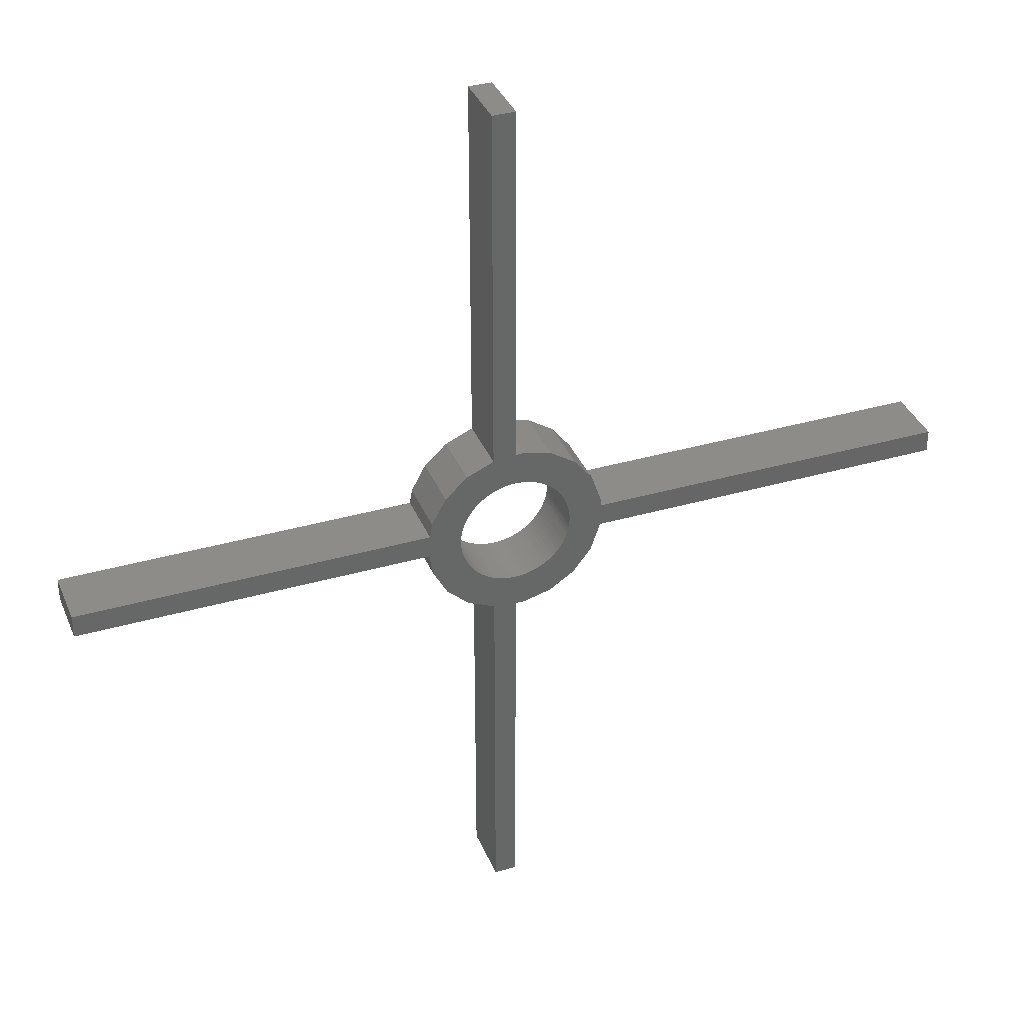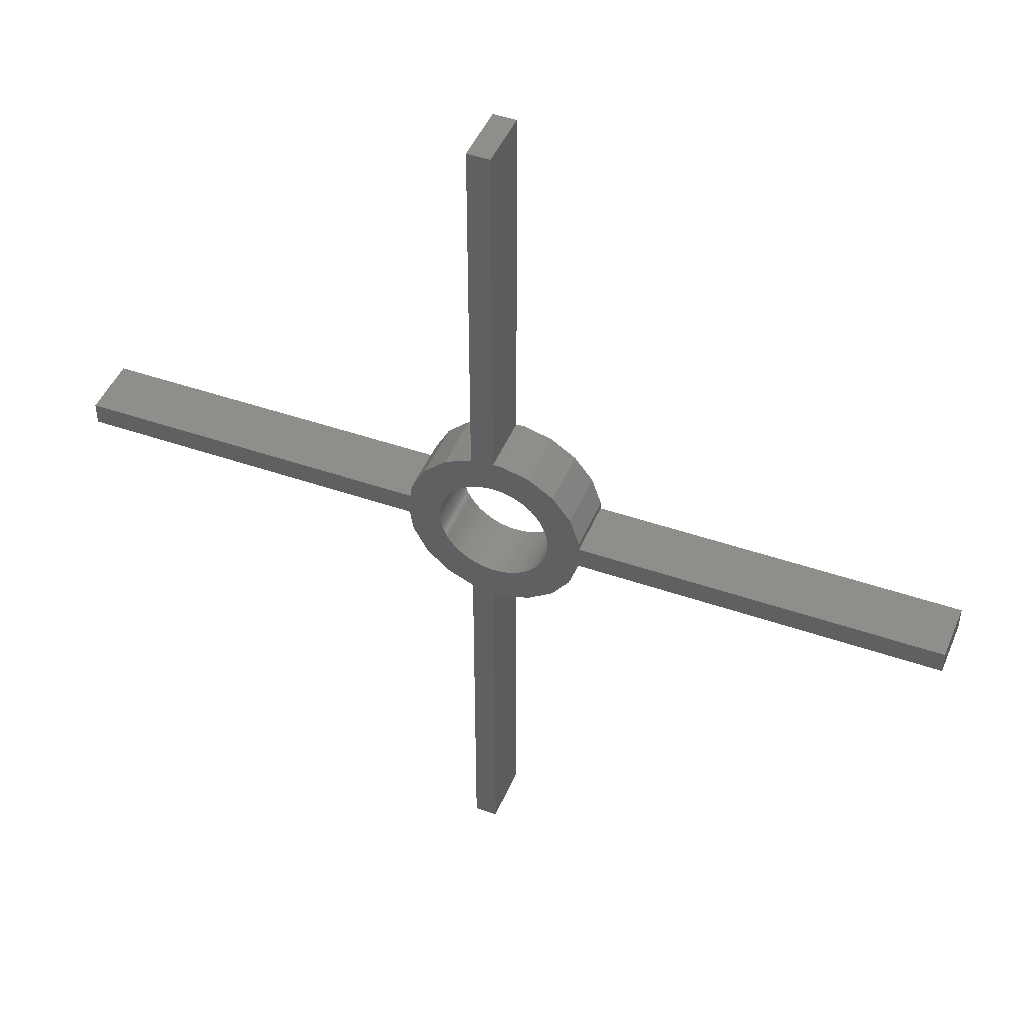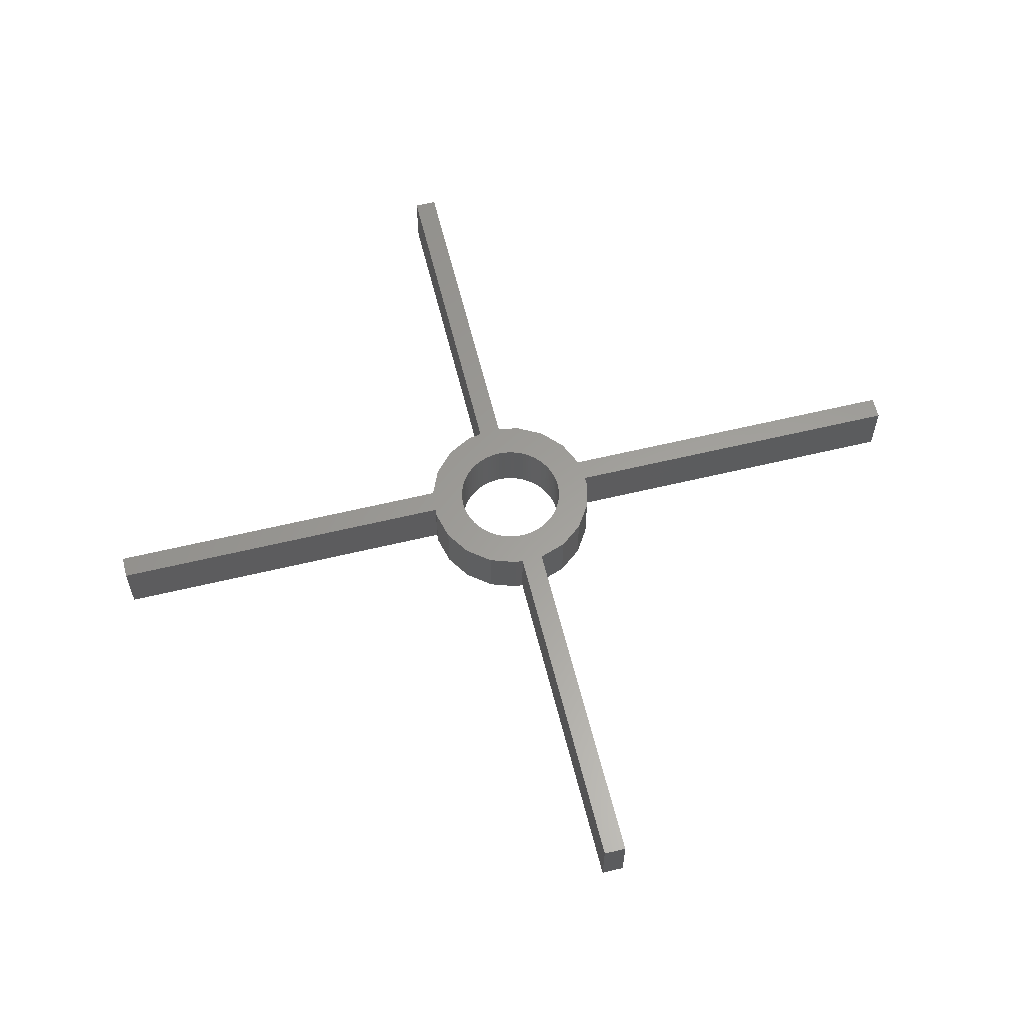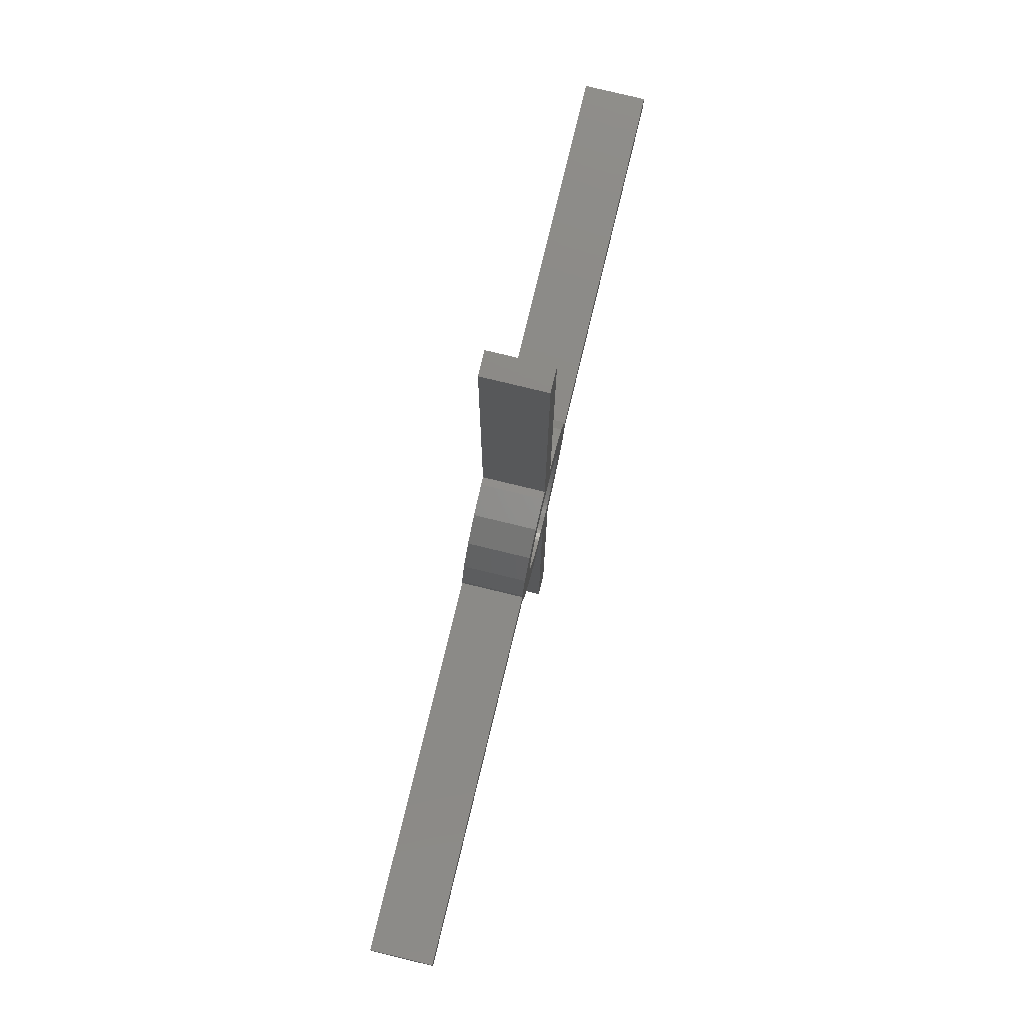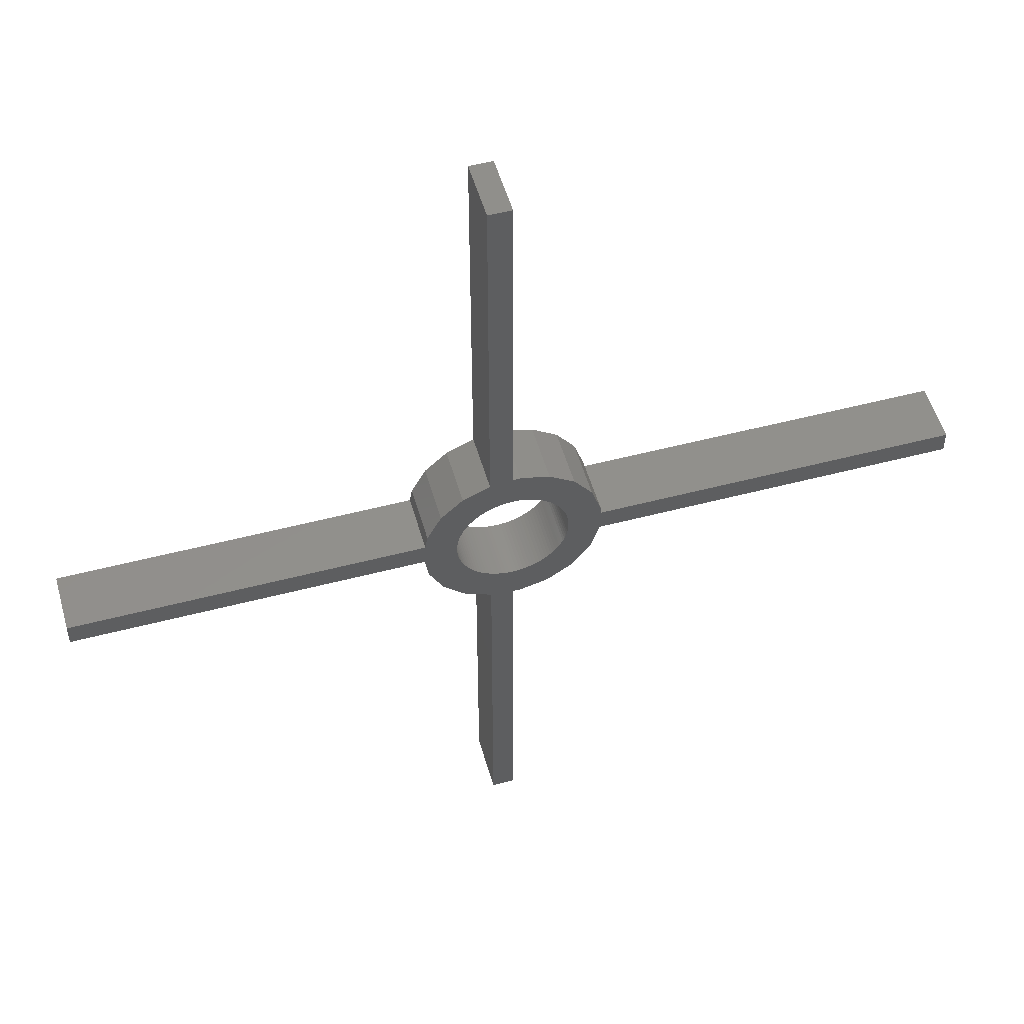
<metadata>
{"format":"stl","ext":"stl","renderer":"f3d","projection":"perspective","resolution":1024,"background":"white","views":[{"elev":36.1,"azim":159.3,"up":"+Y"},{"elev":45.6,"azim":-158.2,"up":"+Y"},{"elev":60.7,"azim":-103.8,"up":"+Z"},{"elev":77.8,"azim":-76.4,"up":"+Y"},{"elev":52.4,"azim":164.2,"up":"+Y"}]}
</metadata>
<code>
# stl→obj: 262 verts, 524 faces
v -11.92 6.5 0
v -36 6.5 4
v -11.92 6.5 4
v -36 6.5 0
v -6.235 2.257 4
v -6 0.06155 4
v -6 2.25 4
v -6.495 0.02049 4
v -6.47 2.28 4
v -6.703 2.316 4
v -6.933 2.368 4
v -8.41 0.5054 4
v -7.159 2.434 4
v -7.38 2.513 4
v -7.597 2.607 4
v -7.807 2.714 4
v -8.009 2.834 4
v -10.06 1.586 4
v -8.204 2.966 4
v -8.39 3.111 4
v -8.567 3.266 4
v -8.734 3.433 4
v -8.889 3.61 4
v -9.034 3.796 4
v -11.28 3.144 4
v -9.166 3.991 4
v -9.286 4.193 4
v -9.393 4.403 4
v -9.487 4.62 4
v -9.566 4.841 4
v -11.91 5 4
v -9.632 5.067 4
v -9.72 6.47 4
v -11.92 6.988 4
v -9.684 5.297 4
v -9.72 5.53 4
v -9.743 5.765 4
v -9.743 6.235 4
v -9.75 6 4
v -36 5 4
v -6 11.94 4
v -4.5 11.8 4
v -4.5 36 4
v -5.53 9.72 4
v -4.841 9.566 4
v -4.62 9.487 4
v -5.067 9.632 4
v -5.297 9.684 4
v -6 36 4
v -5.765 9.743 4
v -6 9.75 4
v -6.235 9.743 4
v -6.495 11.98 4
v -6.47 9.72 4
v -6.703 9.684 4
v -6.933 9.632 4
v -8.41 11.49 4
v -7.159 9.566 4
v -7.38 9.487 4
v -7.597 9.393 4
v -7.807 9.286 4
v -8.009 9.166 4
v -10.06 10.41 4
v -8.204 9.034 4
v -8.39 8.889 4
v -8.567 8.734 4
v -8.734 8.567 4
v -8.889 8.39 4
v -9.034 8.204 4
v -11.28 8.856 4
v -9.166 8.009 4
v -9.286 7.807 4
v -9.393 7.597 4
v -9.487 7.38 4
v -9.684 6.703 4
v -9.632 6.933 4
v -9.566 7.159 4
v 23 7 4
v -0.08344 5.5 4
v 23 5.5 4
v -0.1669 7 4
v -2.368 6.933 4
v -0.3251 7.948 4
v -2.257 6.235 4
v -2.28 6.47 4
v -2.714 7.807 4
v -1.265 9.685 4
v -2.316 6.703 4
v -2.28 5.53 4
v -2.257 5.765 4
v -2.25 6 4
v -2.434 7.159 4
v -2.513 7.38 4
v -2.607 7.597 4
v -3.433 8.734 4
v -2.718 11.02 4
v -2.834 8.009 4
v -2.966 8.204 4
v -3.111 8.39 4
v -3.266 8.567 4
v -3.61 8.889 4
v -3.796 9.034 4
v -3.991 9.166 4
v -4.193 9.286 4
v -4.403 9.393 4
v -2.316 5.297 4
v -0.3251 4.052 4
v -2.368 5.067 4
v -2.434 4.841 4
v -2.513 4.62 4
v -2.607 4.403 4
v -2.714 4.193 4
v -1.265 2.315 4
v -2.834 3.991 4
v -2.966 3.796 4
v -3.111 3.61 4
v -3.266 3.433 4
v -3.433 3.266 4
v -2.718 0.977 4
v -3.61 3.111 4
v -3.796 2.966 4
v -3.991 2.834 4
v -4.193 2.714 4
v -4.403 2.607 4
v -4.5 0.1955 4
v -4.62 2.513 4
v -4.841 2.434 4
v -5.067 2.368 4
v -5.297 2.316 4
v -5.53 2.28 4
v -5.765 2.257 4
v -4.5 -24 4
v -6 -24 4
v -36 5 0
v -11.91 5 0
v -6.235 9.743 0
v -6 11.94 0
v -6 9.75 0
v -6.495 11.98 0
v -6.47 9.72 0
v -6.703 9.684 0
v -6.933 9.632 0
v -8.41 11.49 0
v -7.159 9.566 0
v -7.38 9.487 0
v -7.597 9.393 0
v -7.807 9.286 0
v -8.009 9.166 0
v -10.06 10.41 0
v -8.204 9.034 0
v -8.39 8.889 0
v -8.567 8.734 0
v -8.734 8.567 0
v -8.889 8.39 0
v -9.034 8.204 0
v -11.28 8.856 0
v -9.166 8.009 0
v -9.286 7.807 0
v -9.393 7.597 0
v -9.487 7.38 0
v -9.566 7.159 0
v -11.92 6.988 0
v -9.632 6.933 0
v -9.72 5.53 0
v -9.743 5.765 0
v -9.684 6.703 0
v -9.72 6.47 0
v -9.743 6.235 0
v -9.75 6 0
v -6 0.06155 0
v -4.5 0.1955 0
v -4.5 -24 0
v -5.53 2.28 0
v -4.841 2.434 0
v -4.62 2.513 0
v -5.067 2.368 0
v -5.297 2.316 0
v -6 -24 0
v -5.765 2.257 0
v -6 2.25 0
v -6.235 2.257 0
v -6.495 0.02049 0
v -6.47 2.28 0
v -6.703 2.316 0
v -6.933 2.368 0
v -8.41 0.5054 0
v -7.159 2.434 0
v -7.38 2.513 0
v -7.597 2.607 0
v -7.807 2.714 0
v -8.009 2.834 0
v -10.06 1.586 0
v -8.204 2.966 0
v -8.39 3.111 0
v -8.567 3.266 0
v -8.734 3.433 0
v -8.889 3.61 0
v -9.034 3.796 0
v -11.28 3.144 0
v -9.166 3.991 0
v -9.286 4.193 0
v -9.393 4.403 0
v -9.487 4.62 0
v -9.684 5.297 0
v -9.632 5.067 0
v -9.566 4.841 0
v -0.08344 5.5 0
v 23 7 0
v 23 5.5 0
v -0.1669 7 0
v -2.316 5.297 0
v -0.3251 4.052 0
v -2.25 6 0
v -2.257 5.765 0
v -2.714 4.193 0
v -1.265 2.315 0
v -2.28 5.53 0
v -2.28 6.47 0
v -2.257 6.235 0
v -2.368 5.067 0
v -2.434 4.841 0
v -2.513 4.62 0
v -2.607 4.403 0
v -3.433 3.266 0
v -2.718 0.977 0
v -2.834 3.991 0
v -2.966 3.796 0
v -3.111 3.61 0
v -3.266 3.433 0
v -3.61 3.111 0
v -3.796 2.966 0
v -3.991 2.834 0
v -4.193 2.714 0
v -4.403 2.607 0
v -2.316 6.703 0
v -2.368 6.933 0
v -0.3251 7.948 0
v -2.434 7.159 0
v -2.513 7.38 0
v -2.607 7.597 0
v -2.714 7.807 0
v -1.265 9.685 0
v -2.834 8.009 0
v -2.966 8.204 0
v -3.111 8.39 0
v -3.266 8.567 0
v -3.433 8.734 0
v -2.718 11.02 0
v -3.61 8.889 0
v -3.796 9.034 0
v -3.991 9.166 0
v -4.193 9.286 0
v -4.403 9.393 0
v -4.5 11.8 0
v -4.62 9.487 0
v -4.841 9.566 0
v -5.067 9.632 0
v -5.297 9.684 0
v -5.53 9.72 0
v -5.765 9.743 0
v -4.5 36 0
v -6 36 0
f 1 2 3
f 2 1 4
f 5 6 7
f 8 5 9
f 5 8 6
f 10 8 9
f 11 8 10
f 12 11 13
f 12 13 14
f 12 14 15
f 12 15 16
f 12 16 17
f 18 17 19
f 18 19 20
f 11 12 8
f 18 20 21
f 18 21 22
f 18 22 23
f 18 23 24
f 25 24 26
f 25 26 27
f 25 27 28
f 25 28 29
f 25 29 30
f 31 30 32
f 3 33 34
f 17 18 12
f 31 32 35
f 31 35 36
f 31 36 37
f 33 3 38
f 38 3 39
f 31 37 3
f 24 25 18
f 39 3 37
f 30 31 25
f 2 31 3
f 31 2 40
f 41 42 43
f 44 42 41
f 42 45 46
f 42 47 45
f 42 48 47
f 42 44 48
f 41 43 49
f 44 41 50
f 41 51 50
f 41 52 51
f 53 52 41
f 52 53 54
f 53 55 54
f 53 56 55
f 57 56 53
f 56 57 58
f 58 57 59
f 59 57 60
f 60 57 61
f 61 57 62
f 63 62 57
f 62 63 64
f 64 63 65
f 65 63 66
f 66 63 67
f 67 63 68
f 68 63 69
f 70 69 63
f 69 70 71
f 71 70 72
f 72 70 73
f 73 70 74
f 75 34 33
f 76 34 75
f 77 34 76
f 34 77 70
f 74 70 77
f 78 79 80
f 81 79 78
f 82 81 83
f 84 81 85
f 86 83 87
f 81 88 85
f 89 79 90
f 90 79 91
f 79 84 91
f 81 84 79
f 81 82 88
f 83 92 82
f 83 93 92
f 83 94 93
f 83 86 94
f 95 87 96
f 87 97 86
f 87 98 97
f 87 99 98
f 87 100 99
f 87 95 100
f 96 101 95
f 96 102 101
f 96 103 102
f 96 104 103
f 96 105 104
f 42 105 96
f 105 42 46
f 106 79 89
f 79 106 107
f 108 107 106
f 109 107 108
f 110 107 109
f 111 107 110
f 112 107 111
f 107 112 113
f 114 113 112
f 115 113 114
f 116 113 115
f 117 113 116
f 118 113 117
f 113 118 119
f 120 119 118
f 121 119 120
f 122 119 121
f 123 119 122
f 124 119 123
f 124 125 119
f 126 125 124
f 127 125 126
f 128 125 127
f 129 125 128
f 130 125 129
f 125 130 6
f 6 130 131
f 6 131 7
f 125 6 132
f 132 6 133
f 134 31 40
f 31 134 135
f 134 1 135
f 1 134 4
f 136 137 138
f 139 136 140
f 136 139 137
f 141 139 140
f 142 139 141
f 143 142 144
f 143 144 145
f 143 145 146
f 143 146 147
f 143 147 148
f 149 148 150
f 149 150 151
f 142 143 139
f 149 151 152
f 149 152 153
f 149 153 154
f 149 154 155
f 156 155 157
f 156 157 158
f 156 158 159
f 156 159 160
f 156 160 161
f 162 161 163
f 164 135 165
f 148 149 143
f 162 163 166
f 162 166 167
f 1 167 168
f 1 165 135
f 165 1 169
f 167 1 162
f 169 1 168
f 155 156 149
f 161 162 156
f 170 171 172
f 173 171 170
f 171 174 175
f 171 176 174
f 171 177 176
f 171 173 177
f 170 172 178
f 173 170 179
f 170 180 179
f 170 181 180
f 182 181 170
f 181 182 183
f 182 184 183
f 182 185 184
f 186 185 182
f 185 186 187
f 187 186 188
f 188 186 189
f 189 186 190
f 190 186 191
f 192 191 186
f 191 192 193
f 193 192 194
f 194 192 195
f 195 192 196
f 196 192 197
f 197 192 198
f 199 198 192
f 198 199 200
f 200 199 201
f 201 199 202
f 202 199 203
f 204 135 164
f 205 135 204
f 206 135 205
f 135 206 199
f 203 199 206
f 207 208 209
f 207 210 208
f 211 207 212
f 213 207 214
f 215 212 216
f 207 211 217
f 218 210 219
f 207 219 210
f 219 207 213
f 207 217 214
f 212 220 211
f 212 221 220
f 212 222 221
f 212 223 222
f 212 215 223
f 224 216 225
f 216 226 215
f 216 227 226
f 216 228 227
f 216 229 228
f 216 224 229
f 225 230 224
f 225 231 230
f 225 232 231
f 225 233 232
f 225 234 233
f 171 234 225
f 234 171 175
f 235 210 218
f 236 210 235
f 210 236 237
f 238 237 236
f 239 237 238
f 240 237 239
f 241 237 240
f 237 241 242
f 243 242 241
f 244 242 243
f 245 242 244
f 246 242 245
f 247 242 246
f 242 247 248
f 249 248 247
f 250 248 249
f 251 248 250
f 252 248 251
f 253 248 252
f 253 254 248
f 255 254 253
f 256 254 255
f 257 254 256
f 258 254 257
f 259 254 258
f 254 259 137
f 137 259 260
f 137 260 138
f 254 137 261
f 261 137 262
f 134 2 4
f 2 134 40
f 137 49 262
f 49 137 41
f 42 261 43
f 261 42 254
f 261 49 43
f 49 261 262
f 208 81 78
f 81 208 210
f 207 80 79
f 80 207 209
f 80 208 78
f 208 80 209
f 81 237 83
f 237 81 210
f 1 34 162
f 34 1 3
f 137 53 41
f 53 137 139
f 242 96 87
f 96 242 248
f 83 242 87
f 242 83 237
f 248 42 96
f 42 248 254
f 156 63 149
f 63 156 70
f 162 70 156
f 70 162 34
f 139 57 53
f 57 139 143
f 171 119 125
f 119 171 225
f 107 207 79
f 207 107 212
f 186 8 12
f 8 186 182
f 199 31 135
f 31 199 25
f 143 63 57
f 63 143 149
f 225 113 119
f 113 225 216
f 182 6 8
f 6 182 170
f 192 25 199
f 25 192 18
f 113 212 107
f 212 113 216
f 192 12 18
f 12 192 186
f 178 6 170
f 6 178 133
f 132 171 125
f 171 132 172
f 178 132 133
f 132 178 172
f 213 84 219
f 84 213 91
f 39 168 38
f 168 39 169
f 138 50 51
f 50 138 260
f 179 7 131
f 7 179 180
f 246 95 247
f 95 246 100
f 152 65 66
f 65 152 151
f 145 58 59
f 58 145 144
f 239 94 240
f 94 239 93
f 255 105 46
f 105 255 253
f 251 102 103
f 102 251 250
f 73 158 72
f 158 73 159
f 141 54 55
f 54 141 140
f 235 82 236
f 82 235 88
f 236 92 238
f 92 236 82
f 243 98 244
f 98 243 97
f 244 99 245
f 99 244 98
f 240 86 241
f 86 240 94
f 258 47 48
f 47 258 257
f 256 46 45
f 46 256 255
f 259 48 44
f 48 259 258
f 252 103 104
f 103 252 251
f 249 95 101
f 95 249 247
f 75 163 76
f 163 75 166
f 69 154 68
f 154 69 155
f 33 166 75
f 166 33 167
f 148 61 62
f 61 148 147
f 140 52 54
f 52 140 136
f 229 116 228
f 116 229 117
f 222 109 221
f 109 222 110
f 218 88 235
f 88 218 85
f 219 85 218
f 85 219 84
f 238 93 239
f 93 238 92
f 245 100 246
f 100 245 99
f 241 97 243
f 97 241 86
f 257 45 47
f 45 257 256
f 260 44 50
f 44 260 259
f 253 104 105
f 104 253 252
f 250 101 102
f 101 250 249
f 68 153 67
f 153 68 154
f 67 152 66
f 152 67 153
f 72 157 71
f 157 72 158
f 71 155 69
f 155 71 157
f 77 160 74
f 160 77 161
f 74 159 73
f 159 74 160
f 76 161 77
f 161 76 163
f 38 167 33
f 167 38 168
f 147 60 61
f 60 147 146
f 146 59 60
f 59 146 145
f 150 62 64
f 62 150 148
f 151 64 65
f 64 151 150
f 142 55 56
f 55 142 141
f 144 56 58
f 56 144 142
f 136 51 52
f 51 136 138
f 214 91 213
f 91 214 90
f 211 89 217
f 89 211 106
f 217 90 214
f 90 217 89
f 215 111 223
f 111 215 112
f 228 115 227
f 115 228 116
f 32 204 35
f 204 32 205
f 176 129 128
f 129 176 177
f 233 124 123
f 124 233 234
f 234 126 124
f 126 234 175
f 224 117 229
f 117 224 118
f 230 121 120
f 121 230 231
f 223 110 222
f 110 223 111
f 226 112 215
f 112 226 114
f 227 114 226
f 114 227 115
f 187 14 13
f 14 187 188
f 35 164 36
f 164 35 204
f 220 106 211
f 106 220 108
f 221 108 220
f 108 221 109
f 224 120 118
f 120 224 230
f 180 5 7
f 5 180 181
f 183 10 9
f 10 183 184
f 181 9 5
f 9 181 183
f 189 16 15
f 16 189 190
f 22 197 23
f 197 22 196
f 21 196 22
f 196 21 195
f 29 206 30
f 206 29 203
f 28 203 29
f 203 28 202
f 36 165 37
f 165 36 164
f 37 169 39
f 169 37 165
f 177 130 129
f 130 177 173
f 173 131 130
f 131 173 179
f 175 127 126
f 127 175 174
f 231 122 121
f 122 231 232
f 232 123 122
f 123 232 233
f 185 13 11
f 13 185 187
f 188 15 14
f 15 188 189
f 194 21 20
f 21 194 195
f 193 20 19
f 20 193 194
f 27 202 28
f 202 27 201
f 23 198 24
f 198 23 197
f 30 205 32
f 205 30 206
f 174 128 127
f 128 174 176
f 184 11 10
f 11 184 185
f 191 19 17
f 19 191 193
f 190 17 16
f 17 190 191
f 24 200 26
f 200 24 198
f 26 201 27
f 201 26 200

</code>
